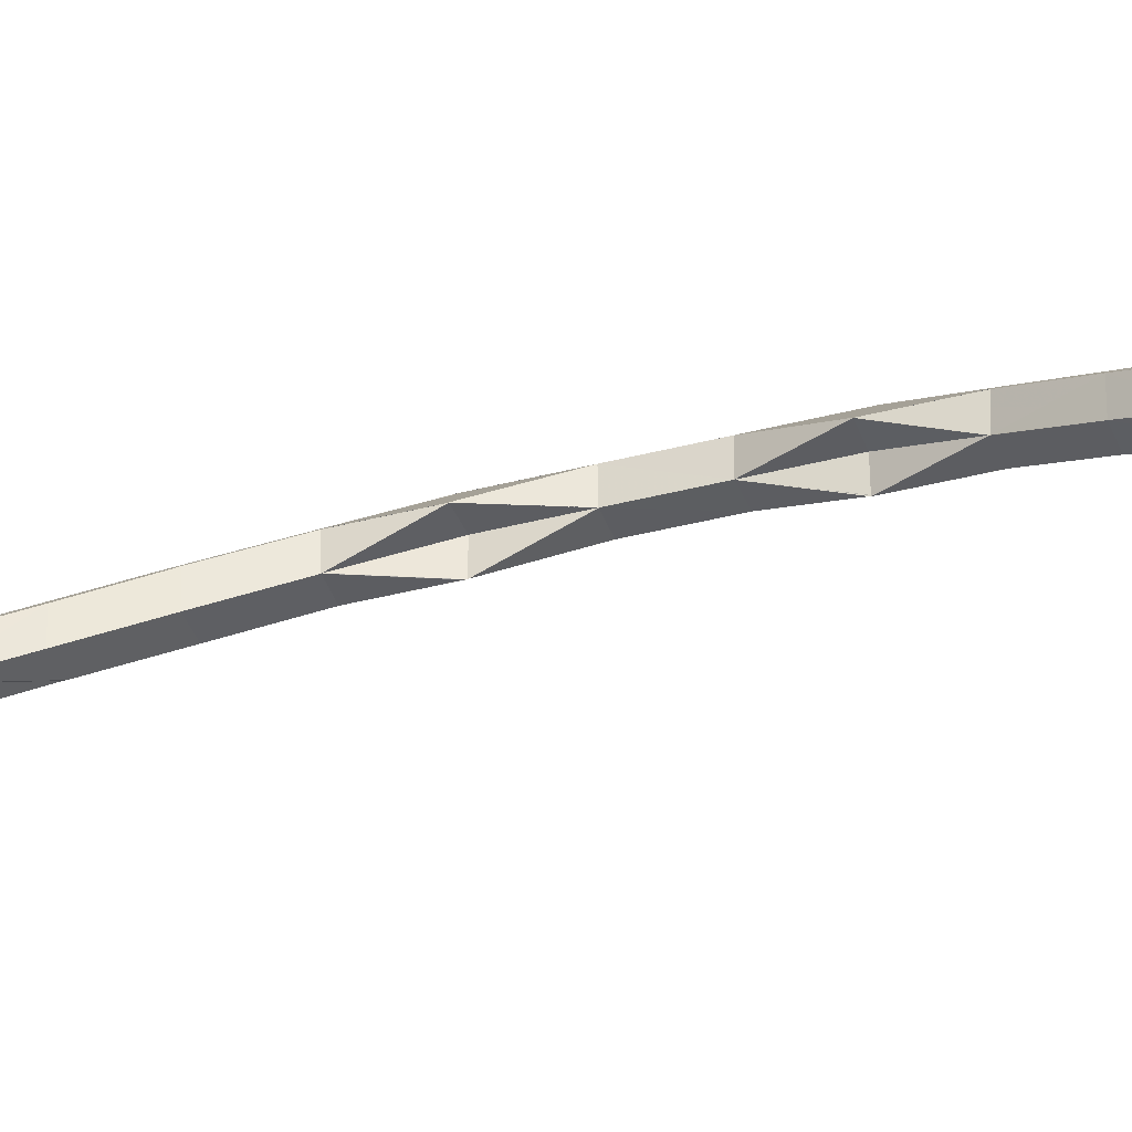
<metadata>
{"format":"obj","ext":"obj","renderer":"f3d","projection":"perspective","resolution":1024,"background":"white","views":[{"elev":-36.7,"azim":-71.1,"up":"+Y"}]}
</metadata>
<code>
o 22643
v 2166 1866 7.851
v 2166 1867 7.853
v 2166 1866 7.851
v 2166 1867 7.853
v 2166 1866 7.851
v 2166 1867 7.855
v 2166 1866 7.853
v 2166 1866 7.855
v 2166 1867 7.857
v 2166 1866 7.853
v 2166 1866 7.851
v 2166 1867 7.853
v 2166 1866 7.851
v 2166 1867 7.853
v 2166 1866 7.851
v 2166 1867 7.855
v 2166 1866 7.853
v 2166 1867 7.855
v 2166 1866 7.858
v 2166 1866 7.858
v 2166 1867 7.86
v 2166 1866 7.86
v 2166 1866 7.858
v 2166 1866 7.855
v 2166 1867 7.857
v 2166 1867 7.855
v 2166 1867 7.86
v 2166 1866 7.86
v 2166 1867 7.861
v 2166 1867 7.862
v 2166 1867 7.863
v 2166 1867 7.863
v 2166 1867 7.865
v 2166 1867 7.871
v 2166 1867 7.873
v 2166 1867 7.869
v 2166 1867 7.871
v 2166 1867 7.884
v 2166 1867 7.864
v 2166 1866 7.862
v 2166 1867 7.868
v 2166 1866 7.86
v 2166 1866 7.862
v 2166 1866 7.862
v 2166 1867 7.864
v 2166 1867 7.864
v 2166 1866 7.864
v 2166 1867 7.87
v 2166 1867 7.864
v 2166 1867 7.866
v 2166 1867 7.864
v 2166 1867 7.87
v 2166 1867 7.862
v 2166 1867 7.875
v 2166 1867 7.877
v 2166 1867 7.87
v 2166 1867 7.886
v 2166 1867 7.884
v 2166 1867 7.888
v 2166 1867 7.879
v 2166 1867 7.871
v 2166 1867 7.89
v 2166 1867 7.892
v 2166 1867 7.881
v 2166 1867 7.881
v 2166 1867 7.872
v 2166 1867 7.893
v 2166 1867 7.871
v 2166 1867 7.866
v 2166 1867 7.906
v 2166 1867 7.909
v 2166 1867 7.909
v 2166 1867 7.894
v 2166 1867 7.893
v 2166 1867 7.908
v 2166 1867 7.909
v 2166 1867 7.866
v 2166 1867 7.871
v 2166 1867 7.87
v 2166 1867 7.872
v 2166 1867 7.871
v 2166 1867 7.881
v 2166 1867 7.881
v 2166 1867 7.864
v 2166 1866 7.862
v 2166 1867 7.866
v 2166 1867 7.871
v 2166 1867 7.872
v 2166 1867 7.881
v 2166 1867 7.893
v 2166 1867 7.881
v 2166 1867 7.894
v 2166 1866 7.864
v 2166 1867 7.866
v 2166 1867 7.866
v 2166 1866 7.864
v 2166 1866 7.864
v 2166 1866 7.864
v 2166 1867 7.866
v 2166 1866 7.864
v 2166 1867 7.866
v 2166 1866 7.864
v 2166 1867 7.894
v 2166 1867 7.881
v 2166 1867 7.881
v 2166 1867 7.881
v 2166 1867 7.871
v 2166 1867 7.879
v 2166 1867 7.87
v 2166 1867 7.864
v 2166 1867 7.868
v 2166 1867 7.877
v 2166 1867 7.864
v 2166 1866 7.858
v 2166 1867 7.865
v 2166 1867 7.879
v 2166 1867 7.892
v 2166 1867 7.875
v 2166 1867 7.89
v 2166 1867 7.892
v 2166 1867 7.873
v 2166 1867 7.888
v 2166 1867 7.861
v 2166 1867 7.859
v 2166 1867 7.853
v 2166 1867 7.859
v 2166 1867 7.859
v 2166 1867 7.853
v 2166 1867 7.853
v 2166 1867 7.855
v 2166 1867 7.853
v 2166 1867 7.859
v 2166 1867 7.853
v 2166 1867 7.859
v 2166 1867 7.853
v 2166 1867 7.871
v 2166 1867 7.859
v 2166 1867 7.884
v 2166 1867 7.869
v 2166 1867 7.869
v 2166 1867 7.869
v 2166 1867 7.883
v 2166 1867 7.884
v 2166 1867 7.869
v 2166 1867 7.884
v 2166 1867 7.901
v 2166 1867 7.869
v 2166 1867 7.859
v 2166 1867 7.859
v 2166 1867 7.859
v 2166 1867 7.859
v 2166 1867 7.869
v 2166 1867 7.882
v 2166 1867 7.883
v 2166 1867 7.882
v 2166 1867 7.883
v 2166 1867 7.871
v 2166 1867 7.899
v 2166 1867 7.9
v 2166 1867 7.882
v 2166 1867 7.883
v 2166 1867 7.884
v 2166 1867 7.871
v 2166 1867 7.9
v 2166 1867 7.882
v 2166 1867 7.901
v 2166 1867 7.9
v 2166 1867 7.919
v 2166 1867 7.92
v 2166 1867 7.921
v 2166 1867 7.899
v 2166 1867 7.9
v 2166 1867 7.921
v 2166 1867 7.922
v 2166 1867 7.902
v 2166 1867 7.901
v 2166 1867 7.944
v 2166 1867 7.924
v 2166 1867 7.943
v 2166 1867 7.921
v 2166 1867 7.942
v 2166 1867 7.943
v 2166 1867 7.942
v 2166 1867 7.919
v 2166 1867 7.92
v 2166 1867 7.921
v 2166 1867 7.919
v 2166 1867 7.945
v 2166 1867 7.969
v 2166 1867 7.97
v 2166 1867 7.946
v 2166 1867 7.97
v 2166 1867 7.971
v 2166 1867 7.948
v 2166 1867 7.995
v 2166 1867 7.971
v 2166 1867 7.948
v 2166 1867 8.02
v 2166 1867 8.02
v 2166 1867 7.971
v 2166 1867 7.995
v 2166 1867 7.971
v 2166 1867 7.948
v 2166 1867 7.971
v 2166 1867 7.949
v 2166 1867 7.949
v 2166 1867 7.948
v 2166 1867 7.995
v 2166 1867 7.995
v 2166 1867 7.995
v 2166 1867 7.971
v 2166 1867 7.995
v 2166 1867 7.971
v 2166 1867 7.995
v 2166 1867 7.995
v 2166 1867 8.02
v 2166 1867 7.995
v 2166 1867 8.02
v 2166 1867 7.995
v 2166 1867 8.02
v 2166 1867 7.995
v 2166 1867 8.02
v 2166 1867 7.994
v 2166 1867 7.995
v 2166 1867 7.971
v 2166 1867 8.045
v 2166 1867 8.02
v 2166 1867 8.02
v 2166 1867 7.994
v 2166 1867 8.071
v 2166 1867 8.046
v 2166 1867 8.045
v 2166 1867 7.994
v 2166 1867 7.994
v 2166 1867 7.968
v 2166 1867 7.993
v 2166 1867 7.993
v 2166 1867 7.967
v 2166 1867 7.943
v 2166 1867 7.967
v 2166 1867 7.966
v 2166 1867 7.942
v 2166 1867 7.966
v 2166 1867 7.966
v 2166 1867 7.942
v 2166 1867 7.942
v 2166 1867 7.943
v 2166 1867 7.942
v 2166 1867 7.966
v 2166 1867 7.942
v 2166 1867 7.966
v 2166 1867 7.942
v 2166 1867 7.993
v 2166 1867 7.966
v 2166 1867 7.993
v 2166 1867 7.967
v 2166 1867 7.992
v 2166 1867 8.019
v 2166 1867 7.992
v 2166 1867 7.992
v 2166 1867 7.966
v 2166 1867 7.966
v 2166 1867 7.992
v 2166 1867 7.966
v 2166 1867 7.992
v 2166 1867 8.046
v 2166 1867 8.046
v 2166 1867 8.019
v 2166 1867 7.992
v 2166 1867 7.992
v 2166 1867 7.967
v 2166 1867 7.993
v 2166 1867 8.019
v 2166 1867 8.019
v 2166 1867 8.019
v 2166 1867 8.019
v 2166 1867 8.046
v 2166 1867 8.073
v 2166 1867 8.046
v 2166 1867 8.046
v 2166 1867 8.073
v 2166 1867 8.073
v 2166 1867 8.046
v 2166 1867 8.073
v 2166 1867 8.073
v 2166 1867 8.099
v 2166 1867 8.073
v 2166 1867 8.099
v 2166 1867 8.073
v 2166 1867 8.099
v 2166 1867 8.073
v 2166 1867 8.124
v 2166 1867 8.099
v 2166 1867 8.123
v 2166 1867 8.098
v 2166 1867 8.123
v 2166 1867 8.099
v 2166 1867 8.073
v 2166 1867 8.073
v 2166 1867 8.073
v 2166 1867 8.073
v 2166 1867 8.046
v 2166 1867 8.098
v 2166 1867 8.073
v 2166 1867 8.123
v 2166 1867 8.098
v 2166 1867 8.146
v 2166 1867 8.124
v 2166 1867 8.123
v 2166 1867 8.146
v 2166 1867 8.124
v 2166 1867 8.145
v 2166 1867 8.123
v 2166 1867 8.098
v 2166 1867 8.098
v 2166 1867 8.073
v 2166 1867 8.143
v 2166 1867 8.145
v 2166 1867 8.073
v 2166 1867 8.072
v 2166 1867 8.098
v 2166 1867 8.072
v 2166 1867 8.097
v 2166 1867 8.071
v 2166 1867 8.046
v 2166 1867 8.121
v 2166 1867 8.098
v 2166 1867 8.071
v 2166 1867 8.045
v 2166 1867 8.07
v 2166 1867 8.071
v 2166 1867 8.02
v 2166 1867 8.02
v 2166 1867 7.995
v 2166 1867 8.045
v 2166 1867 8.045
v 2166 1867 8.071
v 2166 1867 8.071
v 2166 1867 8.045
v 2166 1867 8.07
v 2166 1867 8.045
v 2166 1867 8.07
v 2166 1867 8.045
v 2166 1867 8.094
v 2166 1867 8.07
v 2166 1867 8.045
v 2166 1867 8.02
v 2166 1867 7.994
v 2166 1867 7.995
v 2166 1867 7.994
v 2166 1867 7.97
v 2166 1867 7.969
v 2166 1867 7.993
v 2166 1867 7.97
v 2166 1867 7.968
v 2166 1867 7.948
v 2166 1867 7.949
v 2166 1867 7.928
v 2166 1867 7.948
v 2166 1867 7.927
v 2166 1867 7.909
v 2166 1867 7.928
v 2166 1867 7.909
v 2166 1867 7.909
v 2166 1867 7.909
v 2166 1867 7.928
v 2166 1867 7.927
v 2166 1867 7.946
v 2166 1867 7.909
v 2166 1867 7.945
v 2166 1867 7.925
v 2166 1867 7.908
v 2166 1867 7.892
v 2166 1867 7.924
v 2166 1867 7.944
v 2166 1867 7.922
v 2166 1867 7.904
v 2166 1867 7.902
v 2166 1867 7.901
v 2166 1867 7.9
v 2166 1867 7.899
v 2166 1867 7.882
v 2166 1867 7.92
v 2166 1867 7.943
v 2166 1867 7.919
v 2166 1867 7.899
v 2166 1867 7.9
v 2166 1867 7.899
v 2166 1867 7.921
v 2166 1867 7.92
v 2166 1867 7.919
v 2166 1867 7.942
v 2166 1867 7.942
v 2166 1867 7.92
v 2166 1867 7.866
v 2166 1867 7.872
v 2166 1867 7.866
v 2166 1867 7.893
v 2166 1867 7.892
v 2166 1867 7.879
v 2166 1867 7.892
v 2166 1867 7.908
v 2166 1867 7.894
v 2166 1867 7.908
v 2166 1867 7.927
v 2166 1867 7.906
v 2166 1867 7.927
v 2166 1867 7.948
v 2166 1867 7.971
v 2166 1867 7.948
v 2166 1867 7.925
v 2166 1867 7.904
v 2166 1867 7.886
v 2166 1867 7.884
v 2166 1867 7.909
v 2166 1867 7.909
v 2166 1867 7.894
v 2166 1867 8.071
v 2166 1867 8.071
v 2166 1867 8.046
v 2166 1867 8.072
v 2166 1867 8.096
v 2166 1867 8.097
v 2166 1867 8.072
v 2166 1867 8.098
v 2166 1867 8.098
v 2166 1867 8.073
v 2166 1867 8.12
v 2166 1867 8.119
v 2166 1867 8.118
v 2166 1867 8.095
v 2166 1867 8.094
v 2166 1867 8.07
v 2166 1867 8.071
v 2166 1867 8.094
v 2166 1867 8.094
v 2166 1867 8.117
v 2166 1867 8.117
v 2166 1867 8.117
v 2166 1867 8.094
v 2166 1867 8.138
v 2166 1867 8.117
v 2166 1867 8.094
v 2166 1867 8.117
v 2166 1867 8.117
v 2166 1867 8.118
v 2166 1867 8.117
v 2166 1867 8.138
v 2166 1867 8.138
v 2166 1867 8.156
v 2166 1867 8.156
v 2166 1867 8.139
v 2166 1867 8.118
v 2166 1867 8.157
v 2166 1867 8.14
v 2166 1867 8.156
v 2166 1867 8.138
v 2166 1867 8.173
v 2166 1867 8.159
v 2166 1867 8.175
v 2166 1867 8.172
v 2166 1867 8.156
v 2166 1867 8.184
v 2166 1867 8.185
v 2166 1867 8.172
v 2166 1867 8.172
v 2166 1867 8.186
v 2166 1867 8.185
v 2166 1867 8.188
v 2166 1867 8.185
v 2166 1867 8.172
v 2166 1867 8.186
v 2166 1867 8.173
v 2166 1867 8.19
v 2166 1867 8.197
v 2166 1867 8.177
v 2166 1867 8.2
v 2166 1867 8.193
v 2166 1867 8.206
v 2166 1867 8.195
v 2166 1867 8.194
v 2166 1867 8.203
v 2166 1866 8.208
v 2166 1867 8.201
v 2166 1866 8.205
v 2166 1867 8.201
v 2166 1867 8.194
v 2166 1867 8.185
v 2166 1867 8.184
v 2166 1867 8.193
v 2166 1867 8.194
v 2166 1866 8.205
v 2166 1866 8.203
v 2166 1866 8.208
v 2166 1867 8.201
v 2166 1867 8.2
v 2166 1867 8.195
v 2166 1867 8.193
v 2166 1867 8.184
v 2166 1867 8.185
v 2166 1867 8.194
v 2166 1867 8.193
v 2166 1867 8.201
v 2166 1867 8.2
v 2166 1866 8.201
v 2166 1866 8.201
v 2166 1866 8.203
v 2166 1867 8.2
v 2166 1867 8.199
v 2166 1867 8.2
v 2166 1867 8.201
v 2166 1867 8.195
v 2166 1867 8.2
v 2166 1867 8.194
v 2166 1867 8.095
v 2166 1867 8.094
v 2166 1867 8.07
v 2166 1867 8.118
v 2166 1867 8.119
v 2166 1867 8.096
v 2166 1867 8.12
v 2166 1867 8.142
v 2166 1867 8.143
v 2166 1867 8.145
v 2166 1867 8.145
v 2166 1867 8.123
v 2166 1867 8.123
v 2166 1867 8.124
v 2166 1867 8.146
v 2166 1867 8.146
v 2166 1867 8.123
v 2166 1867 8.164
v 2166 1867 8.165
v 2166 1867 8.163
v 2166 1867 8.164
v 2166 1867 8.181
v 2166 1867 8.161
v 2166 1867 8.179
v 2166 1867 8.181
v 2166 1867 8.195
v 2166 1867 8.196
v 2166 1867 8.181
v 2166 1867 8.204
v 2166 1867 8.206
v 2166 1867 8.196
v 2166 1867 8.202
v 2166 1867 8.208
v 2166 1866 8.21
v 2166 1867 8.206
v 2166 1867 8.21
v 2166 1866 8.212
v 2166 1866 8.21
v 2166 1867 8.21
v 2166 1867 8.212
v 2166 1867 8.206
v 2166 1867 8.206
v 2166 1867 8.206
v 2166 1867 8.212
v 2166 1867 8.206
v 2166 1867 8.212
v 2166 1867 8.206
v 2166 1867 8.212
v 2166 1867 8.206
v 2166 1867 8.206
v 2166 1867 8.206
v 2166 1867 8.196
v 2166 1867 8.206
v 2166 1867 8.196
v 2166 1867 8.183
v 2166 1867 8.182
v 2166 1867 8.196
v 2166 1867 8.182
v 2166 1867 8.181
v 2166 1867 8.164
v 2166 1867 8.196
v 2166 1867 8.181
v 2166 1867 8.164
v 2166 1867 8.183
v 2166 1867 8.182
v 2166 1867 8.166
v 2166 1867 8.165
v 2166 1867 8.183
v 2166 1867 8.166
v 2166 1867 8.165
v 2166 1867 8.166
v 2166 1867 8.165
v 2166 1867 8.166
v 2166 1867 8.146
v 2166 1867 8.146
v 2166 1867 8.146
v 2166 1867 8.145
v 2166 1867 8.146
v 2166 1867 8.146
v 2166 1867 8.166
v 2166 1867 8.165
v 2166 1867 8.146
v 2166 1867 8.165
v 2166 1867 8.179
v 2166 1867 8.193
v 2166 1867 8.163
v 2166 1867 8.195
v 2166 1867 8.181
v 2166 1867 8.161
v 2166 1867 8.177
v 2166 1867 8.19
v 2166 1867 8.175
v 2166 1867 8.188
v 2166 1867 8.197
v 2166 1867 8.195
v 2166 1867 8.201
v 2166 1867 8.195
v 2166 1867 8.186
v 2166 1867 8.173
v 2166 1867 8.172
v 2166 1867 8.173
v 2166 1867 8.157
v 2166 1867 8.173
v 2166 1867 8.186
v 2166 1867 8.159
v 2166 1867 8.157
v 2166 1867 8.173
v 2166 1867 8.142
v 2166 1867 8.14
v 2166 1867 8.157
v 2166 1867 8.121
v 2166 1867 8.123
v 2166 1867 8.099
v 2166 1867 8.139
v 2166 1867 8.138
v 2166 1867 8.156
v 2166 1867 8.172
v 2166 1867 8.172
v 2166 1867 8.156
v 2166 1867 8.156
v 2166 1867 8.156
v 2166 1867 8.156
v 2166 1867 8.172
v 2166 1867 8.156
v 2166 1867 8.07
v 2166 1867 8.094
v 2166 1867 8.07
v 2166 1867 8.094
v 2166 1867 8.094
v 2166 1867 8.07
v 2166 1867 8.073
v 2166 1867 8.098
v 2166 1867 8.073
v 2166 1867 8.099
v 2166 1867 8.123
v 2166 1867 8.099
v 2166 1867 8.124
v 2166 1867 8.099
v 2166 1867 8.185
v 2166 1867 8.184
v 2166 1867 8.172
v 2166 1867 8.181
v 2166 1867 8.195
v 2166 1867 8.182
v 2166 1867 8.195
v 2166 1867 8.196
v 2166 1867 8.183
v 2166 1867 8.183
v 2166 1867 8.204
v 2166 1867 8.195
v 2166 1867 8.208
v 2166 1866 8.21
v 2166 1867 8.202
v 2166 1866 8.208
v 2166 1867 8.2
v 2166 1867 8.206
v 2166 1867 8.203
v 2166 1867 8.201
v 2166 1866 8.203
v 2166 1866 8.203
v 2166 1866 8.201
v 2166 1867 8.201
v 2166 1866 8.21
v 2166 1867 8.206
v 2166 1866 8.212
v 2166 1867 8.21
v 2166 1866 8.214
v 2166 1866 8.214
v 2166 1867 8.212
v 2166 1867 8.212
v 2166 1867 8.21
v 2166 1867 8.212
v 2166 1867 8.2
v 2166 1867 8.199
v 2166 1867 8.193
v 2166 1867 8.193
v 2166 1867 8.194
v 2166 1866 8.201
v 2166 1867 8.199
v 2166 1866 8.201
v 2166 1867 8.199
v 2166 1867 8.212
v 2166 1866 8.214
v 2166 1867 8.212
v 2166 1867 8.21
v 2166 1866 8.214
v 2166 1867 8.212
f 1 2 3
f 2 4 5
f 6 4 5
f 7 6 3
f 7 6 8
f 8 9 10
f 11 12 10
f 11 12 13
f 12 14 15
f 12 16 17
f 9 18 17
f 8 19 20
f 20 21 8
f 19 22 23
f 21 9 24
f 24 25 19
f 26 25 24
f 25 27 19
f 19 27 28
f 26 29 25
f 27 30 28
f 9 31 26
f 25 32 27
f 29 32 25
f 32 33 27
f 27 33 30
f 29 34 32
f 34 35 32
f 32 35 33
f 36 34 29
f 37 38 35
f 30 39 40
f 30 41 39
f 33 41 30
f 42 30 43
f 44 45 42
f 43 46 47
f 41 48 46
f 49 50 47
f 51 52 50
f 42 53 20
f 33 54 41
f 35 54 33
f 54 55 41
f 41 55 56
f 35 57 54
f 58 57 35
f 54 59 55
f 57 59 54
f 55 60 56
f 56 60 61
f 59 62 55
f 55 62 60
f 62 63 60
f 60 64 61
f 60 63 64
f 61 65 66
f 63 67 65
f 68 66 69
f 62 70 63
f 71 72 67
f 73 71 74
f 75 76 67
f 77 78 69
f 79 61 77
f 80 81 77
f 82 83 80
f 77 84 85
f 86 87 84
f 88 89 87
f 82 90 91
f 90 92 89
f 93 94 85
f 95 94 96
f 97 95 98
f 93 99 100
f 99 101 102
f 103 90 64
f 104 103 105
f 104 106 107
f 106 90 108
f 64 108 109
f 107 109 110
f 81 64 109
f 109 108 111
f 108 112 111
f 109 111 53
f 113 109 53
f 113 53 28
f 53 111 21
f 53 21 114
f 111 115 21
f 111 112 115
f 21 115 9
f 116 117 112
f 115 31 9
f 112 118 115
f 115 118 31
f 112 119 118
f 120 119 112
f 118 121 31
f 119 122 118
f 118 122 121
f 31 121 123
f 31 123 26
f 123 124 125
f 126 127 125
f 128 126 129
f 130 123 129
f 131 132 130
f 131 132 133
f 132 134 135
f 121 136 123
f 123 136 137
f 136 138 139
f 137 29 26
f 137 36 29
f 140 36 137
f 136 141 137
f 141 142 140
f 143 142 144
f 145 146 142
f 141 147 148
f 149 141 150
f 151 152 149
f 152 153 36
f 153 154 36
f 154 155 147
f 36 156 157
f 158 159 156
f 160 158 161
f 161 162 163
f 161 164 165
f 166 167 156
f 168 169 167
f 170 169 167
f 171 168 172
f 166 173 164
f 174 173 166
f 175 174 166
f 175 176 138
f 174 177 173
f 178 174 175
f 177 179 180
f 181 182 180
f 181 183 184
f 185 181 186
f 185 181 187
f 188 177 174
f 178 188 174
f 188 189 177
f 190 189 188
f 191 190 188
f 191 188 178
f 192 190 191
f 193 192 194
f 193 195 196
f 197 192 191
f 198 199 195
f 200 201 192
f 202 200 203
f 200 204 205
f 206 204 207
f 208 198 209
f 209 210 211
f 211 212 213
f 214 215 213
f 210 216 217
f 217 218 219
f 220 198 219
f 221 220 210
f 219 222 223
f 224 221 225
f 198 226 227
f 228 227 229
f 226 230 231
f 232 231 227
f 233 227 234
f 233 234 189
f 189 234 235
f 234 236 235
f 189 235 177
f 235 237 238
f 177 235 239
f 235 240 239
f 240 241 242
f 243 244 242
f 245 243 246
f 247 240 246
f 248 249 247
f 248 249 250
f 249 251 252
f 240 253 254
f 255 253 256
f 253 257 254
f 257 258 259
f 260 259 261
f 262 263 261
f 264 265 262
f 266 267 258
f 265 268 269
f 270 269 254
f 254 269 271
f 254 271 239
f 269 272 271
f 269 273 272
f 274 266 273
f 274 273 257
f 273 275 272
f 276 277 275
f 266 278 279
f 279 280 275
f 279 281 280
f 282 281 283
f 284 285 279
f 281 286 287
f 285 288 289
f 290 288 291
f 290 292 293
f 292 294 286
f 288 294 295
f 296 294 286
f 288 297 298
f 299 297 300
f 301 298 302
f 303 286 304
f 305 296 306
f 305 307 308
f 305 307 309
f 307 310 311
f 307 312 313
f 314 313 315
f 293 314 316
f 317 318 313
f 319 314 320
f 314 321 320
f 320 321 322
f 321 323 322
f 322 323 324
f 322 324 325
f 321 326 323
f 309 326 327
f 325 328 329
f 325 329 222
f 330 331 329
f 332 325 333
f 332 222 334
f 335 330 336
f 337 338 336
f 336 338 339
f 338 340 341
f 340 342 343
f 342 344 345
f 342 345 346
f 347 332 348
f 348 332 349
f 350 347 348
f 350 348 351
f 352 350 351
f 353 350 352
f 354 349 225
f 355 353 352
f 272 353 355
f 271 272 355
f 354 225 356
f 356 225 357
f 356 205 358
f 359 354 356
f 351 354 359
f 359 356 360
f 360 358 361
f 360 356 362
f 363 360 364
f 365 366 363
f 367 359 360
f 368 351 359
f 368 359 367
f 352 351 368
f 367 360 369
f 370 352 368
f 355 352 370
f 371 368 367
f 370 368 371
f 371 367 75
f 75 367 369
f 70 371 75
f 70 372 373
f 374 370 371
f 374 371 70
f 375 355 370
f 375 370 374
f 271 355 375
f 239 271 375
f 239 375 376
f 376 375 374
f 377 374 70
f 376 374 377
f 377 70 62
f 59 377 62
f 378 377 59
f 378 376 377
f 57 378 59
f 173 376 378
f 379 173 378
f 379 378 57
f 58 379 57
f 164 379 58
f 154 380 58
f 380 381 382
f 380 383 379
f 383 170 379
f 170 384 376
f 383 385 386
f 387 383 388
f 389 384 390
f 391 392 390
f 384 393 394
f 392 393 394
f 395 396 397
f 398 399 400
f 401 402 398
f 398 369 120
f 74 369 403
f 369 404 120
f 120 404 119
f 369 405 404
f 362 405 369
f 366 206 405
f 404 406 119
f 119 406 122
f 405 407 404
f 404 407 406
f 405 408 407
f 357 408 405
f 408 409 410
f 408 197 407
f 407 197 411
f 407 411 406
f 197 191 411
f 411 191 178
f 406 411 412
f 411 178 412
f 406 412 122
f 412 178 175
f 122 412 413
f 412 175 413
f 122 413 121
f 413 175 414
f 121 413 136
f 413 414 136
f 415 416 417
f 418 419 231
f 231 419 420
f 419 421 420
f 419 422 421
f 422 423 421
f 421 423 424
f 423 425 424
f 424 425 278
f 425 426 427
f 423 428 425
f 422 429 423
f 429 428 423
f 430 429 422
f 431 430 422
f 432 431 418
f 433 432 434
f 435 436 433
f 432 437 431
f 437 430 431
f 438 437 432
f 435 439 440
f 439 441 437
f 440 442 443
f 444 445 443
f 446 447 440
f 447 448 438
f 448 449 445
f 450 451 449
f 452 448 447
f 453 452 447
f 452 454 448
f 455 452 453
f 454 456 448
f 448 456 457
f 454 458 456
f 459 454 452
f 455 459 452
f 460 458 454
f 459 460 454
f 458 461 462
f 463 464 461
f 465 463 466
f 467 468 461
f 460 469 458
f 466 470 471
f 469 472 473
f 474 469 460
f 469 475 467
f 476 474 460
f 476 460 459
f 474 477 469
f 477 475 469
f 478 474 476
f 477 479 475
f 475 480 467
f 467 480 470
f 480 481 470
f 475 482 480
f 479 482 475
f 479 483 482
f 482 484 480
f 482 485 484
f 480 486 487
f 488 487 489
f 490 491 488
f 492 493 486
f 494 492 482
f 495 493 496
f 491 496 497
f 481 496 498
f 499 498 500
f 501 502 499
f 503 504 501
f 505 506 496
f 507 506 508
f 509 505 510
f 510 511 512
f 513 506 511
f 509 513 514
f 515 516 517
f 515 518 516
f 519 453 515
f 520 519 515
f 519 455 453
f 521 519 520
f 323 521 520
f 326 521 323
f 521 522 519
f 522 455 519
f 326 523 521
f 523 522 521
f 296 524 326
f 525 523 326
f 526 524 527
f 528 529 527
f 524 530 531
f 529 530 531
f 525 532 523
f 533 532 525
f 532 534 523
f 523 534 522
f 535 536 534
f 534 537 522
f 522 537 455
f 537 459 455
f 537 476 459
f 534 538 537
f 538 476 537
f 539 538 534
f 538 478 476
f 539 540 538
f 540 478 538
f 541 540 542
f 540 543 478
f 544 543 540
f 545 544 540
f 543 546 478
f 478 546 474
f 546 477 474
f 546 547 477
f 547 479 477
f 547 548 549
f 550 547 546
f 543 550 546
f 551 552 547
f 553 551 547
f 554 553 543
f 555 554 543
f 556 554 557
f 554 558 559
f 553 560 561
f 562 560 561
f 563 562 564
f 555 565 566
f 567 555 545
f 568 567 545
f 569 568 570
f 571 545 572
f 572 573 574
f 572 575 573
f 576 572 533
f 577 576 533
f 578 579 533
f 580 578 581
f 579 582 583
f 584 579 585
f 586 579 532
f 586 587 588
f 589 586 590
f 589 586 591
f 591 577 592
f 593 594 592
f 594 595 596
f 577 597 596
f 598 576 577
f 598 599 576
f 600 598 577
f 600 577 525
f 317 600 525
f 599 601 602
f 603 600 317
f 604 598 600
f 603 604 600
f 604 605 598
f 605 599 598
f 606 604 603
f 607 605 604
f 606 607 604
f 607 608 605
f 609 610 608
f 611 608 607
f 612 611 607
f 612 607 606
f 491 611 612
f 470 491 612
f 470 612 613
f 613 612 606
f 614 470 613
f 614 615 616
f 617 618 614
f 613 606 619
f 619 606 603
f 620 621 619
f 619 603 622
f 622 603 317
f 623 619 622
f 624 619 623
f 623 622 428
f 622 317 625
f 428 622 625
f 625 317 626
f 428 625 425
f 425 625 303
f 625 626 303
f 303 626 627
f 429 623 428
f 628 623 429
f 628 624 623
f 430 628 429
f 456 624 628
f 629 628 430
f 629 456 628
f 437 629 430
f 457 629 437
f 441 630 629
f 630 450 629
f 450 631 624
f 632 631 456
f 633 632 634
f 635 631 636
f 631 637 638
f 639 640 641
f 642 643 644
f 645 646 647
f 648 649 650
f 649 651 652
f 653 654 655
f 656 657 658
f 659 660 570
f 570 660 661
f 660 566 662
f 660 544 571
f 663 544 660
f 663 550 544
f 664 663 660
f 665 550 663
f 665 666 550
f 667 663 664
f 667 665 663
f 599 667 664
f 668 666 665
f 669 667 599
f 605 669 599
f 608 669 605
f 670 665 667
f 669 670 667
f 670 668 665
f 608 671 669
f 671 670 669
f 672 671 608
f 672 673 671
f 671 485 670
f 485 668 670
f 674 492 671
f 494 492 668
f 552 494 668
f 675 674 676
f 677 494 678
f 552 679 680
f 681 679 680
f 681 682 683
f 684 681 685
f 684 681 686
f 687 688 689
f 690 688 691
f 687 692 693
f 692 694 695
f 696 697 698
f 699 551 698
f 697 700 701
f 551 700 701

</code>
